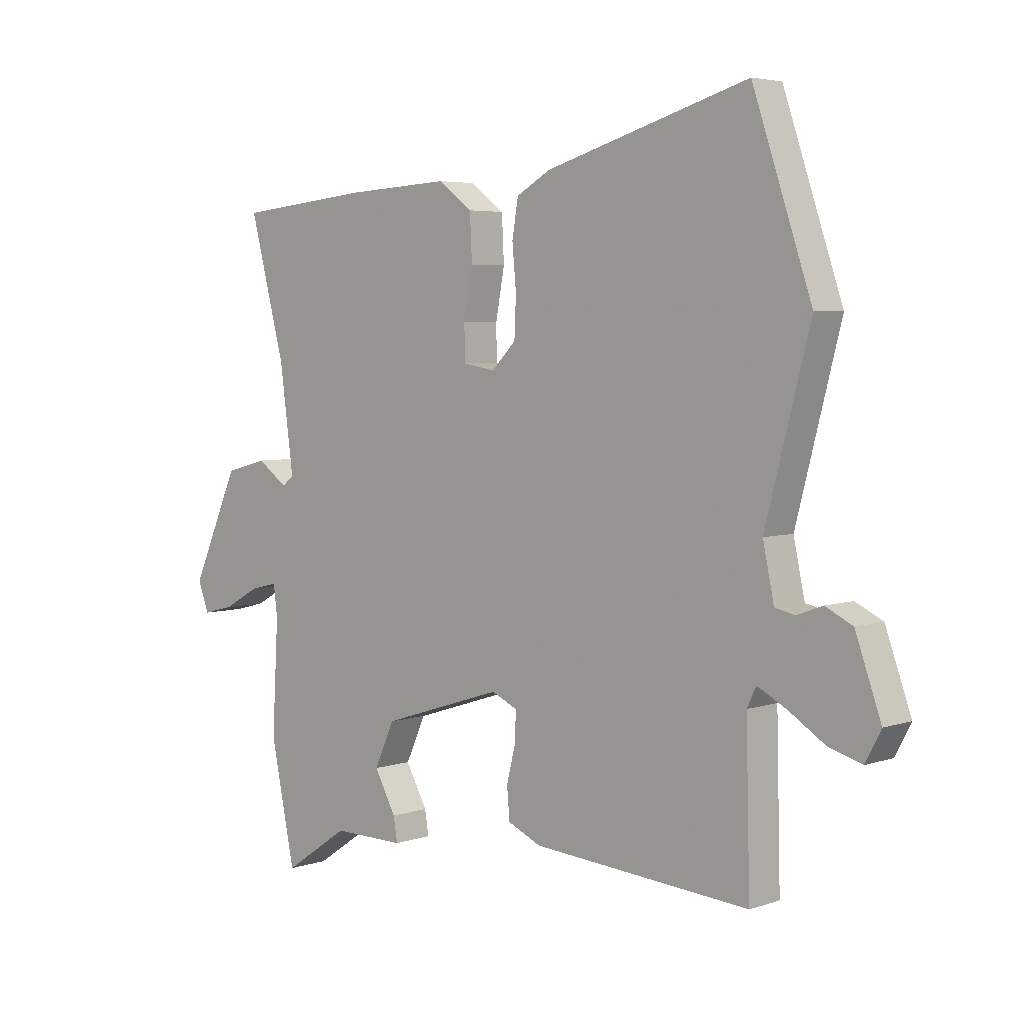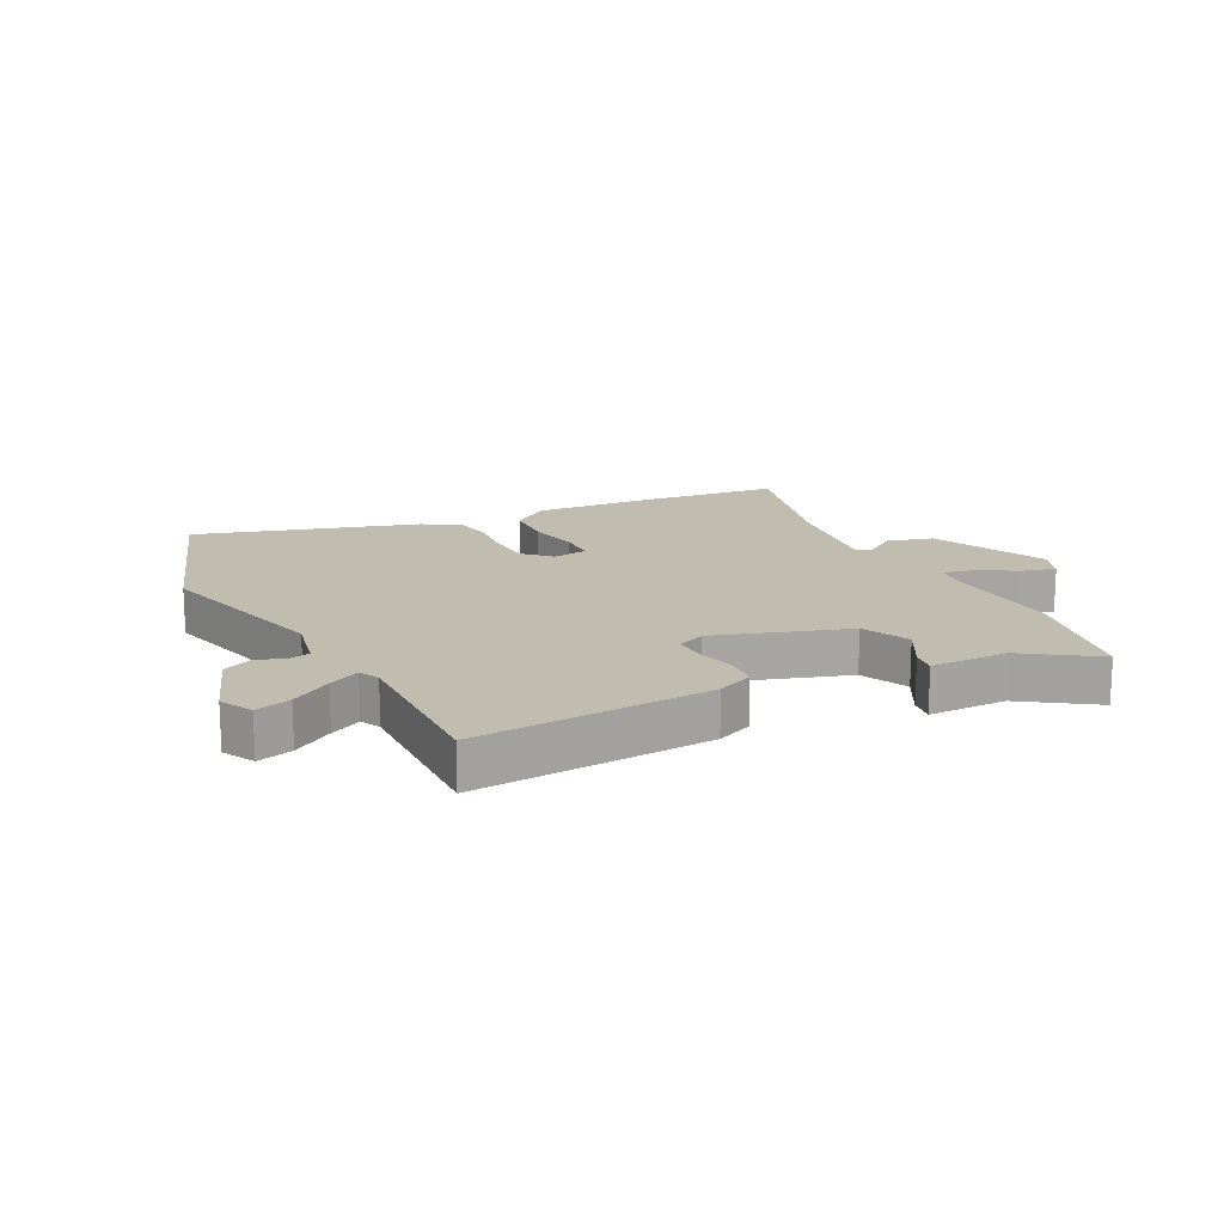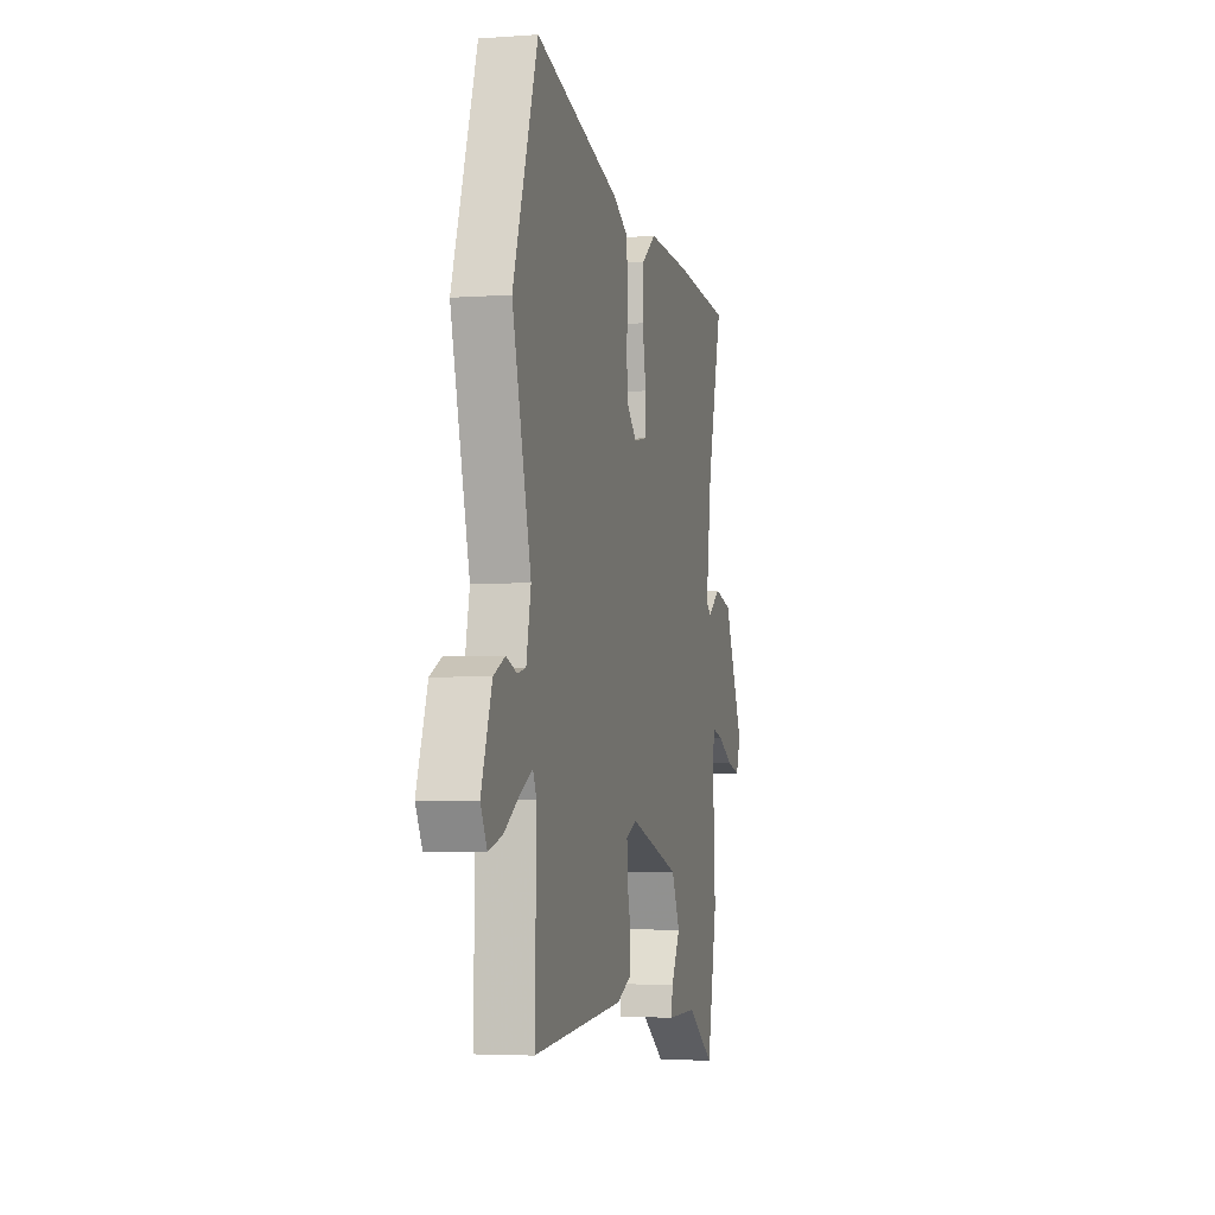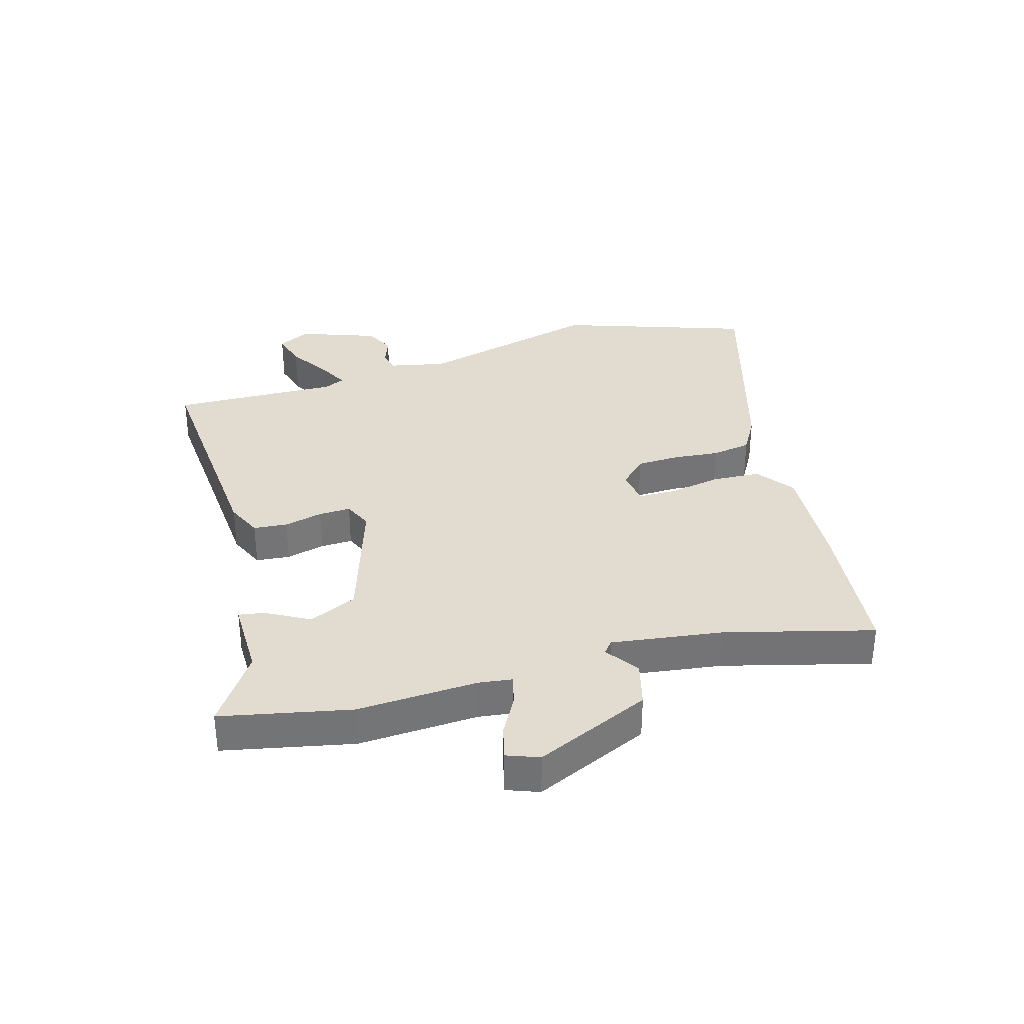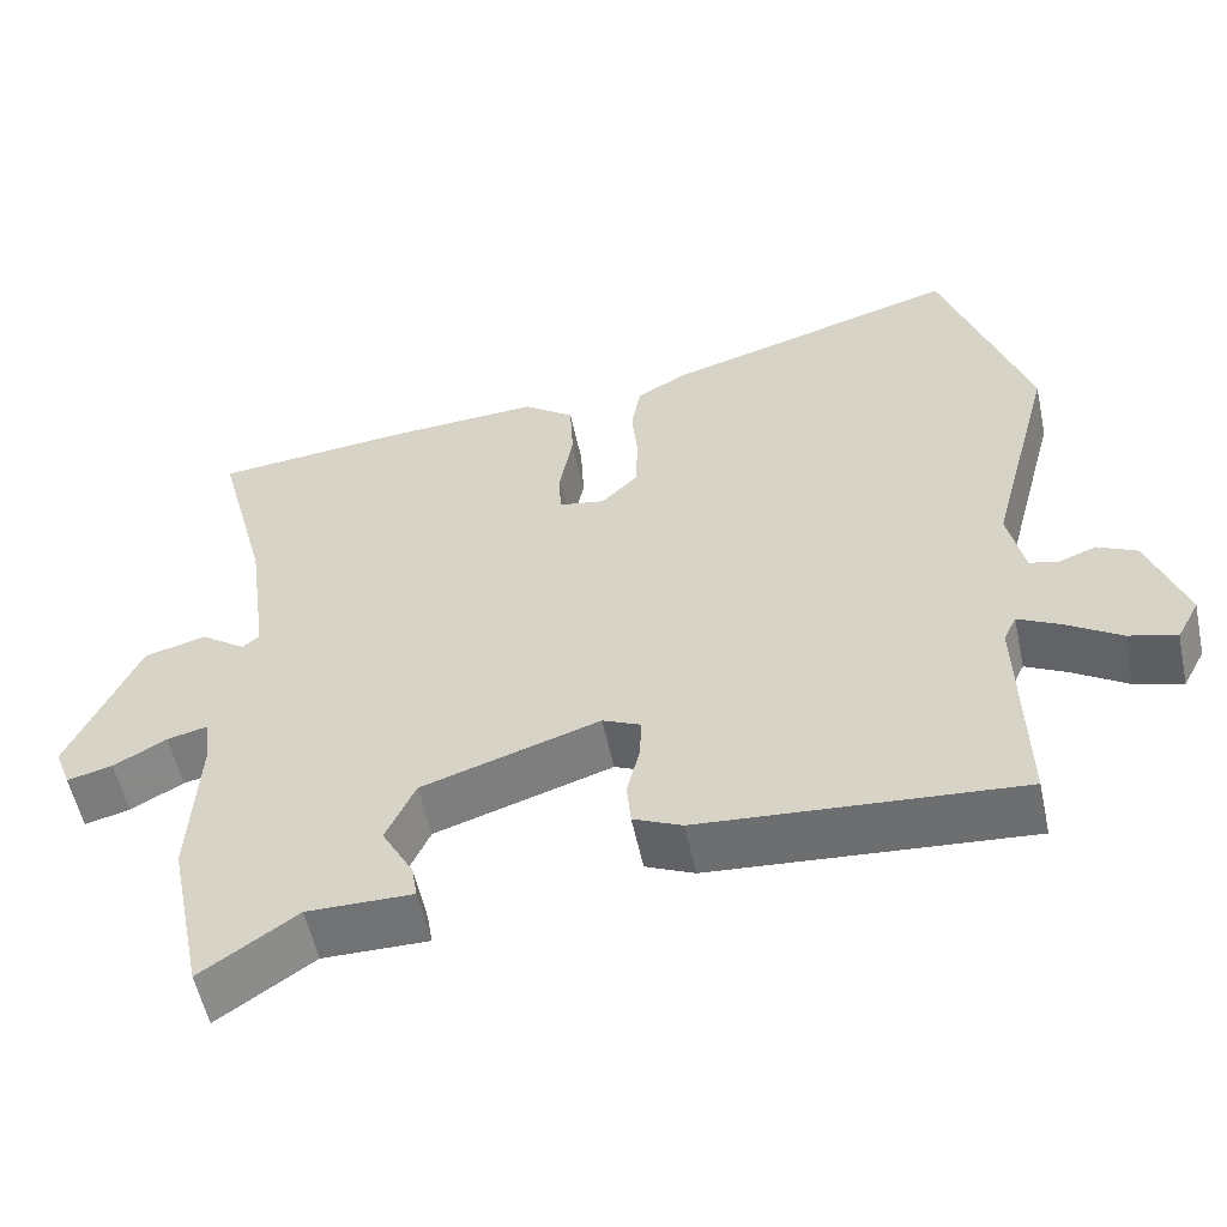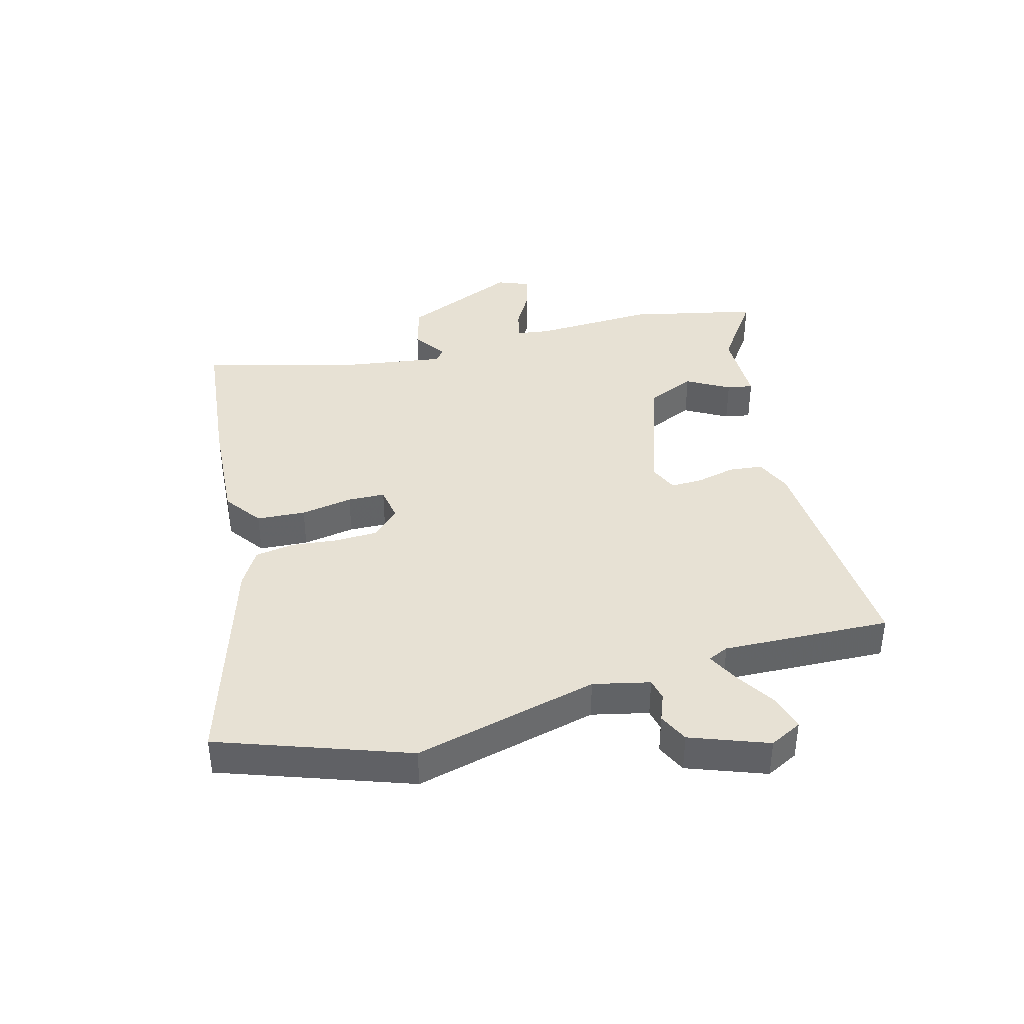
<metadata>
{"format":"obj","ext":"obj","renderer":"f3d","projection":"perspective","resolution":1024,"background":"white","views":[{"elev":4.5,"azim":43.0,"up":"+Z"},{"elev":16.4,"azim":153.2,"up":"+Y"},{"elev":-3.8,"azim":103.7,"up":"+Z"},{"elev":34.2,"azim":-106.0,"up":"+Y"},{"elev":-55.6,"azim":12.0,"up":"+Z"},{"elev":39.4,"azim":75.6,"up":"+Y"}]}
</metadata>
<code>
v -0.483 0.07 -0.583
v -0.527 0.07 -0.369
v -0.516 0.07 -0.169
v -0.523 0.07 -0.114
v -0.573 0.07 -0.126
v -0.638 0.07 -0.162
v -0.694 0.07 -0.176
v -0.714 0.07 -0.123
v -0.628 0.07 0.068
v -0.552 0.07 0.088
v -0.497 0.07 0.049
v -0.476 0.07 0.066
v -0.501 0.07 0.251
v -0.565 0.07 0.494
v -0.319 0.07 0.518
v -0.135 0.07 0.528
v -0.073 0.07 0.482
v -0.069 0.07 0.401
v -0.085 0.07 0.315
v -0.084 0.07 0.253
v -0.026 0.07 0.243
v 0.018 0.07 0.287
v 0.021 0.07 0.358
v 0.014 0.07 0.435
v 0.025 0.07 0.5
v 0.086 0.07 0.535
v 0.452 0.07 0.642
v 0.558 0.07 0.329
v 0.478 0.07 0.024
v 0.498 0.07 -0.07
v 0.534 0.07 -0.078
v 0.58 0.07 -0.061
v 0.629 0.07 -0.085
v 0.675 0.07 -0.214
v 0.647 0.07 -0.267
v 0.588 0.07 -0.25
v 0.521 0.07 -0.207
v 0.469 0.07 -0.18
v 0.453 0.07 -0.214
v 0.46 0.07 -0.492
v 0.068 0.07 -0.462
v 0.008 0.07 -0.435
v 0.003 0.07 -0.379
v 0.019 0.07 -0.315
v 0.021 0.07 -0.262
v -0.026 0.07 -0.241
v -0.245 0.07 -0.311
v -0.281 0.07 -0.39
v -0.242 0.07 -0.461
v -0.235 0.07 -0.504
v -0.365 0.07 -0.503
v -0.483 0 -0.583
v -0.527 0 -0.369
v -0.516 0 -0.169
v -0.523 0 -0.114
v -0.573 0 -0.126
v -0.638 0 -0.162
v -0.694 0 -0.176
v -0.714 0 -0.123
v -0.628 0 0.068
v -0.552 0 0.088
v -0.497 0 0.049
v -0.476 0 0.066
v -0.501 0 0.251
v -0.565 0 0.494
v -0.319 0 0.518
v -0.135 0 0.528
v -0.073 0 0.482
v -0.069 0 0.401
v -0.085 0 0.315
v -0.084 0 0.253
v -0.026 0 0.243
v 0.018 0 0.287
v 0.021 0 0.358
v 0.014 0 0.435
v 0.025 0 0.5
v 0.086 0 0.535
v 0.452 0 0.642
v 0.558 0 0.329
v 0.478 0 0.024
v 0.498 0 -0.07
v 0.534 0 -0.078
v 0.58 0 -0.061
v 0.629 0 -0.085
v 0.675 0 -0.214
v 0.647 0 -0.267
v 0.588 0 -0.25
v 0.521 0 -0.207
v 0.469 0 -0.18
v 0.453 0 -0.214
v 0.46 0 -0.492
v 0.068 0 -0.462
v 0.008 0 -0.435
v 0.003 0 -0.379
v 0.019 0 -0.315
v 0.021 0 -0.262
v -0.026 0 -0.241
v -0.245 0 -0.311
v -0.281 0 -0.39
v -0.242 0 -0.461
v -0.235 0 -0.504
v -0.365 0 -0.503
f 48 49 50 51
f 47 48 51 1
f 41 42 43 44
f 39 40 41 44
f 38 39 44 45
f 34 35 36 37
f 34 37 38
f 31 32 33 34
f 30 31 34 38
f 29 30 38 45
f 23 24 25 26
f 22 23 26 27
f 21 22 27 28
f 16 17 18 19
f 16 19 20
f 13 14 15 16
f 12 13 16 20
f 11 12 20 21
f 9 10 11
f 8 9 11
f 5 6 7 8
f 4 5 8 11
f 3 4 11 21
f 47 1 2 3
f 46 47 3 21
f 29 45 46
f 21 28 29 46
f 102 101 100 99
f 52 102 99 98
f 95 94 93 92
f 95 92 91 90
f 96 95 90 89
f 88 87 86 85
f 89 88 85
f 85 84 83 82
f 89 85 82 81
f 96 89 81 80
f 77 76 75 74
f 78 77 74 73
f 79 78 73 72
f 70 69 68 67
f 71 70 67
f 67 66 65 64
f 71 67 64 63
f 72 71 63 62
f 62 61 60
f 62 60 59
f 59 58 57 56
f 62 59 56 55
f 72 62 55 54
f 54 53 52 98
f 72 54 98 97
f 97 96 80
f 97 80 79 72
f 1 52 53 2
f 2 53 54 3
f 3 54 55 4
f 4 55 56 5
f 5 56 57 6
f 6 57 58 7
f 7 58 59 8
f 8 59 60 9
f 9 60 61 10
f 10 61 62 11
f 11 62 63 12
f 12 63 64 13
f 13 64 65 14
f 14 65 66 15
f 15 66 67 16
f 16 67 68 17
f 17 68 69 18
f 18 69 70 19
f 19 70 71 20
f 20 71 72 21
f 21 72 73 22
f 22 73 74 23
f 23 74 75 24
f 24 75 76 25
f 25 76 77 26
f 26 77 78 27
f 27 78 79 28
f 28 79 80 29
f 29 80 81 30
f 30 81 82 31
f 31 82 83 32
f 32 83 84 33
f 33 84 85 34
f 34 85 86 35
f 35 86 87 36
f 36 87 88 37
f 37 88 89 38
f 38 89 90 39
f 39 90 91 40
f 40 91 92 41
f 41 92 93 42
f 42 93 94 43
f 43 94 95 44
f 44 95 96 45
f 45 96 97 46
f 46 97 98 47
f 47 98 99 48
f 48 99 100 49
f 49 100 101 50
f 50 101 102 51
f 51 102 52 1

</code>
